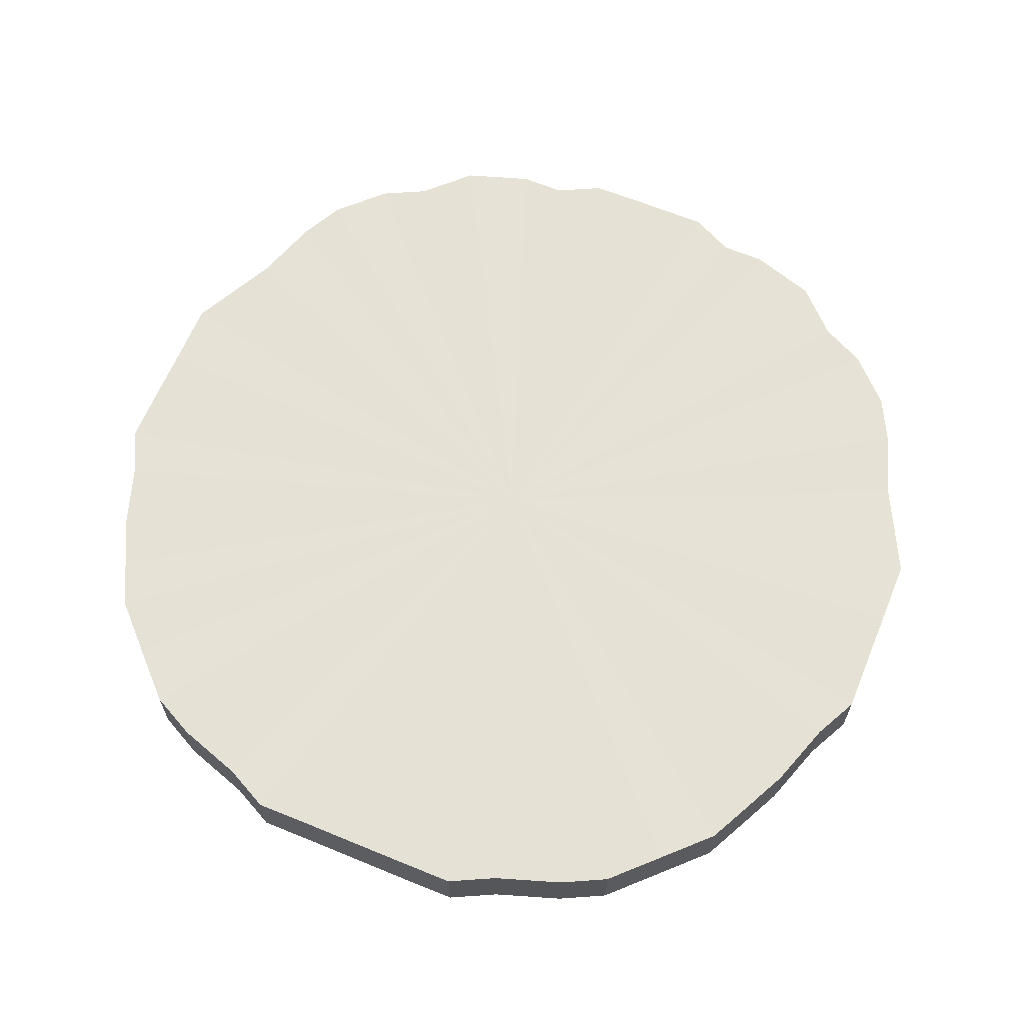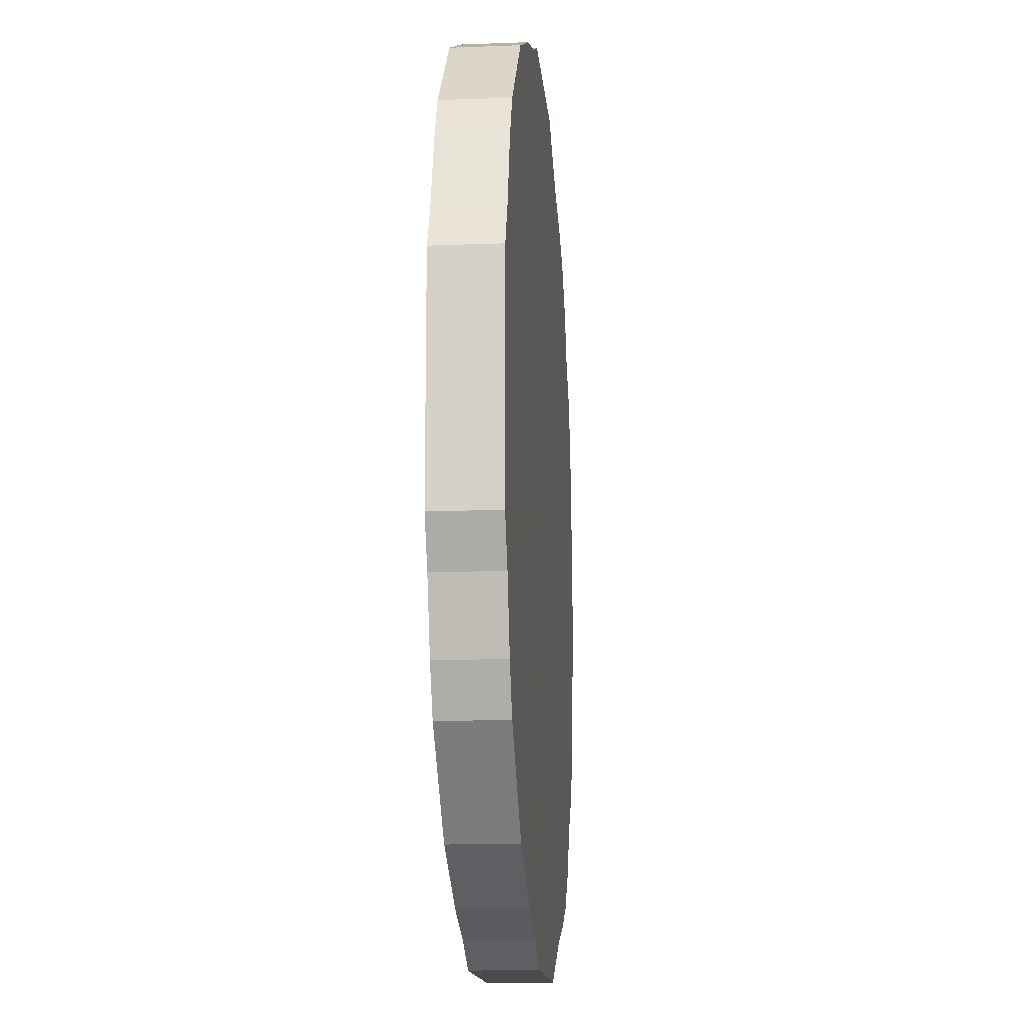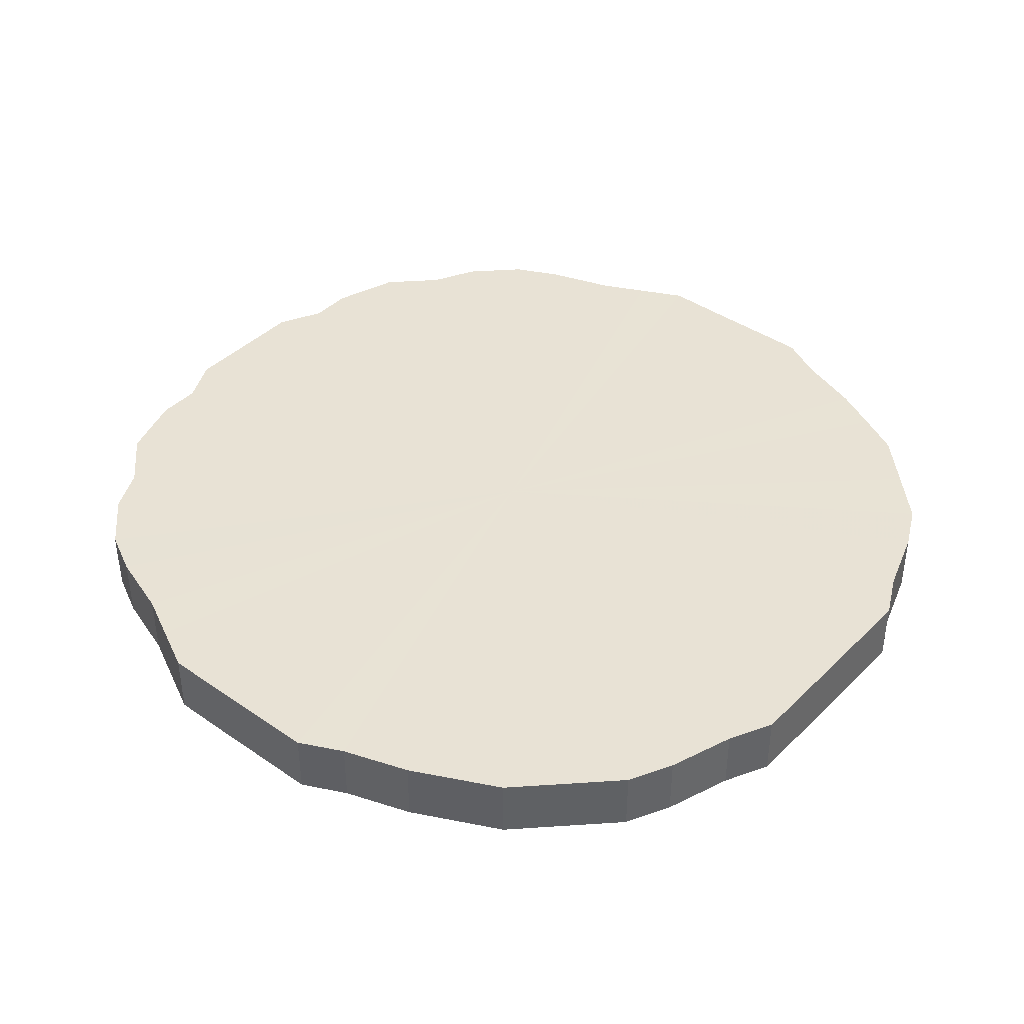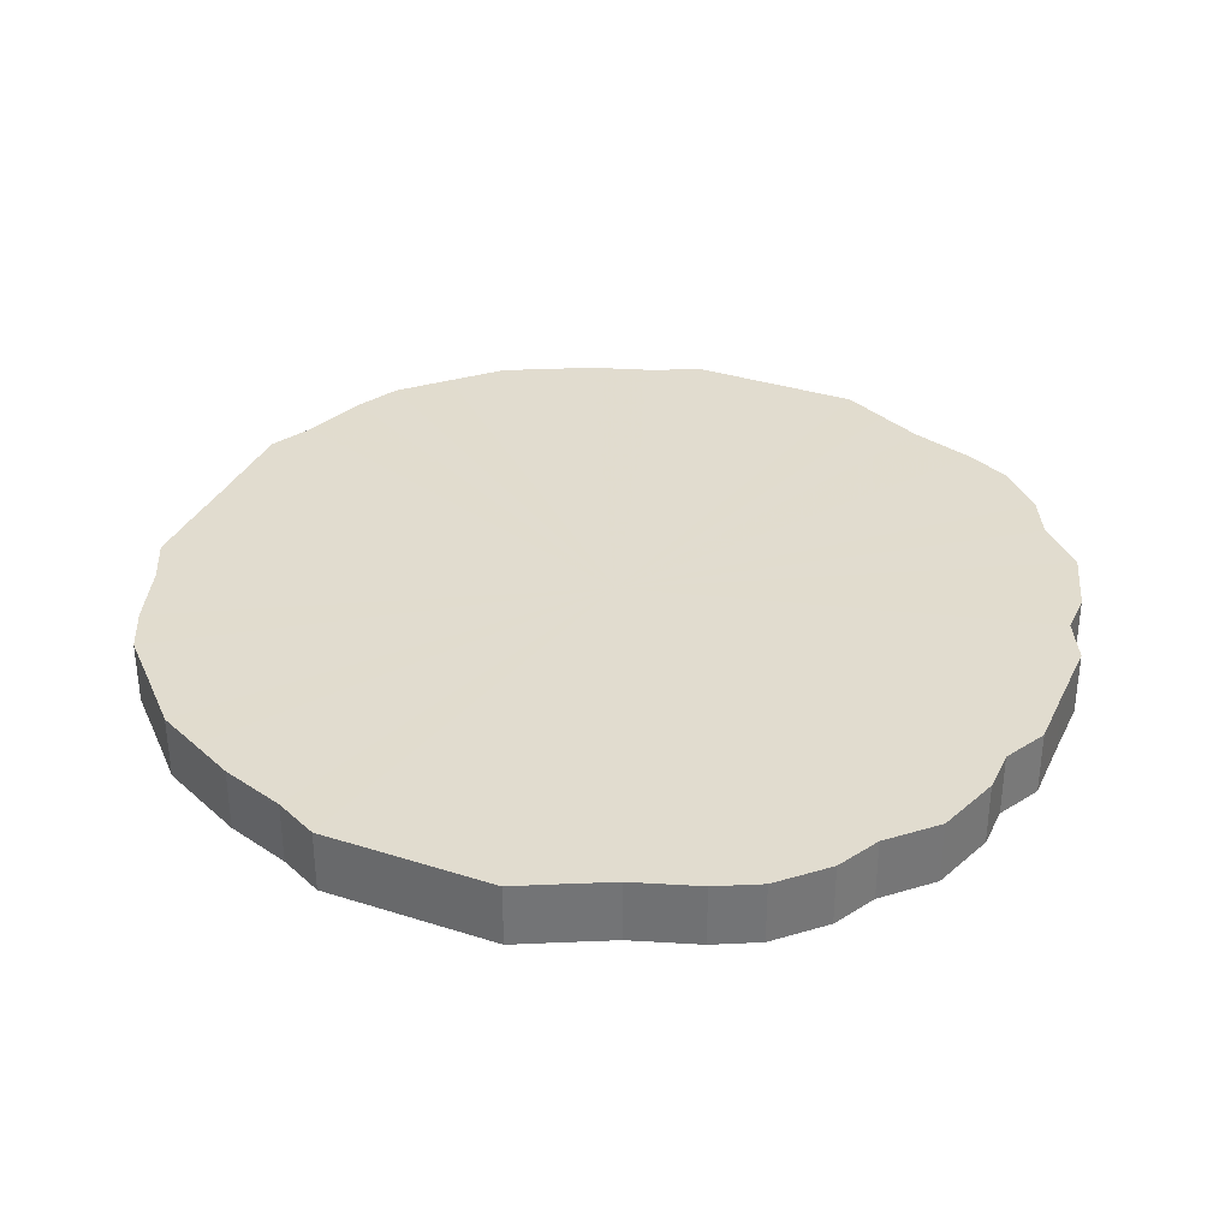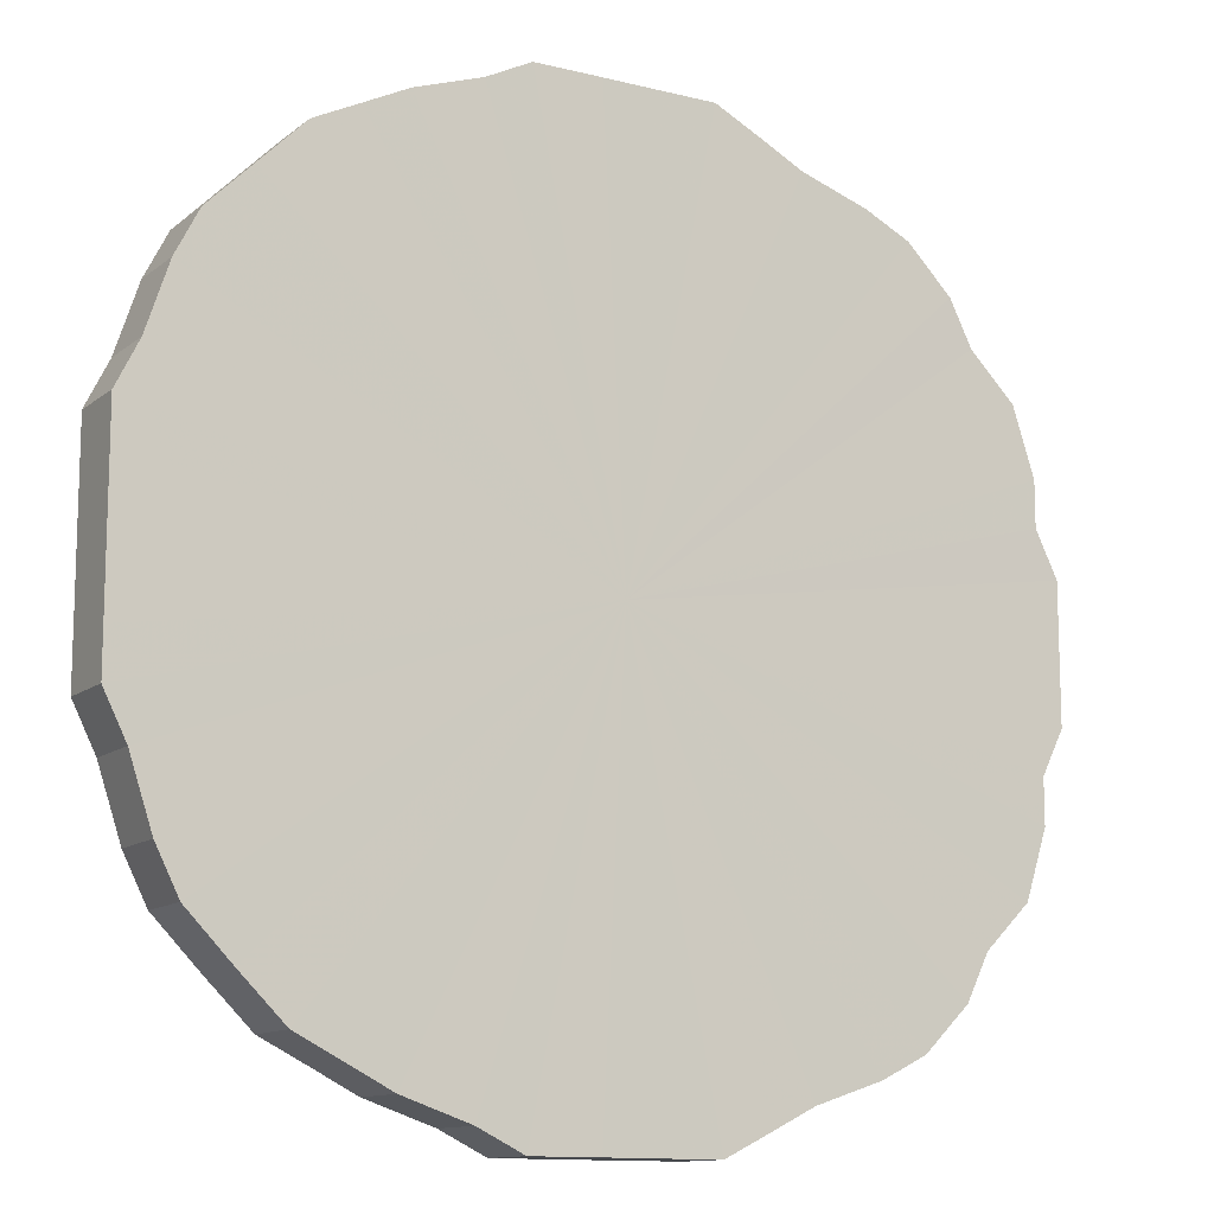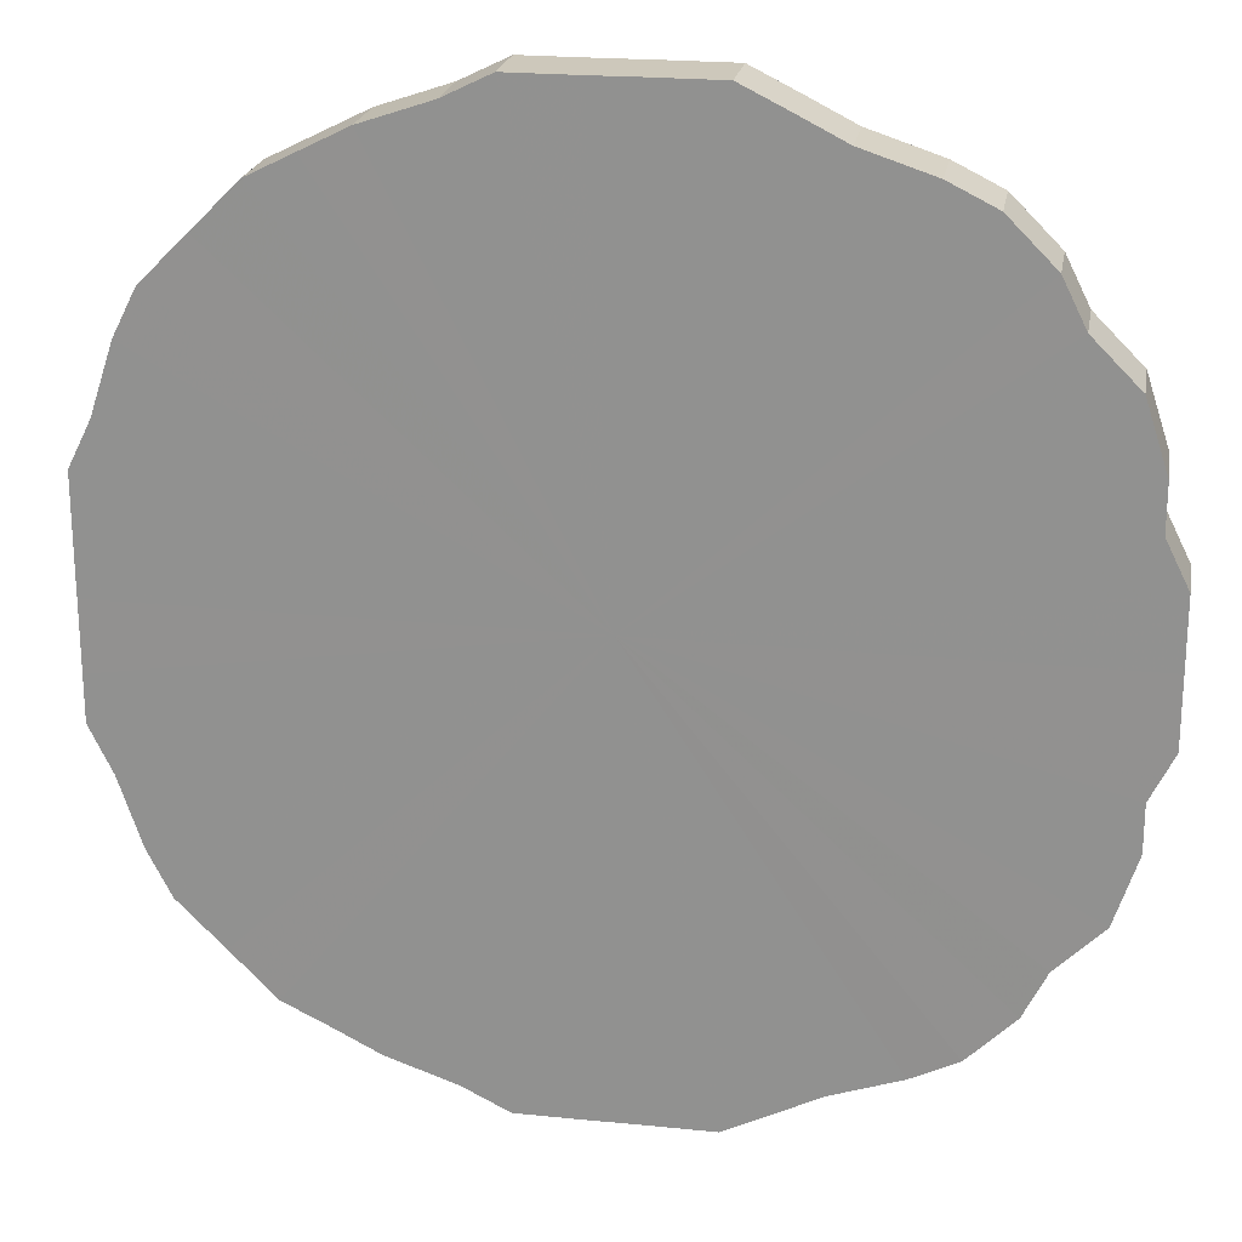
<metadata>
{"format":"obj","ext":"obj","renderer":"f3d","projection":"perspective","resolution":1024,"background":"white","views":[{"elev":64.1,"azim":112.5,"up":"+Z"},{"elev":-14.2,"azim":94.8,"up":"+Y"},{"elev":40.8,"azim":40.2,"up":"+Z"},{"elev":34.2,"azim":-156.8,"up":"+Z"},{"elev":-12.2,"azim":149.7,"up":"+Y"},{"elev":22.0,"azim":-169.8,"up":"+Y"}]}
</metadata>
<code>
o 19024
v 2165 1871 14.45
v 2165 1871 14.45
v 2165 1871 14.42
v 2165 1871 14.45
v 2165 1871 14.42
v 2165 1871 14.45
v 2165 1871 14.42
v 2165 1871 14.45
v 2165 1871 14.42
v 2165 1871 14.45
v 2165 1871 14.42
v 2165 1871 14.45
v 2165 1871 14.42
v 2165 1871 14.45
v 2165 1871 14.42
v 2165 1871 14.45
v 2165 1871 14.42
v 2165 1871 14.45
v 2165 1871 14.42
v 2165 1871 14.45
v 2165 1871 14.42
v 2165 1871 14.45
v 2165 1871 14.42
v 2165 1871 14.45
v 2165 1871 14.42
v 2165 1871 14.45
v 2165 1871 14.42
v 2165 1871 14.45
v 2165 1871 14.42
v 2165 1871 14.45
v 2165 1871 14.42
v 2165 1871 14.45
v 2165 1871 14.42
v 2165 1871 14.45
v 2165 1871 14.42
v 2165 1871 14.45
v 2165 1871 14.42
v 2165 1871 14.45
v 2165 1871 14.42
v 2165 1871 14.45
v 2165 1871 14.42
v 2165 1871 14.45
v 2165 1871 14.42
v 2165 1871 14.45
v 2165 1871 14.42
v 2165 1871 14.45
v 2165 1871 14.42
v 2165 1871 14.45
v 2165 1871 14.42
v 2165 1871 14.45
v 2165 1871 14.42
v 2165 1871 14.45
v 2165 1871 14.42
v 2165 1871 14.45
v 2165 1871 14.42
v 2165 1871 14.45
v 2165 1871 14.42
v 2165 1871 14.45
v 2165 1871 14.42
v 2165 1871 14.45
v 2165 1871 14.42
v 2165 1871 14.45
v 2165 1871 14.42
v 2165 1871 14.45
v 2165 1871 14.42
v 2165 1871 14.45
v 2165 1871 14.42
v 2165 1871 14.45
v 2165 1871 14.42
v 2165 1871 14.45
v 2165 1871 14.42
v 2165 1871 14.45
v 2165 1871 14.42
v 2165 1871 14.45
v 2165 1871 14.42
v 2165 1871 14.45
v 2165 1871 14.42
v 2165 1871 14.45
v 2165 1871 14.42
v 2165 1871 14.45
v 2165 1871 14.42
v 2165 1871 14.45
v 2165 1871 14.42
v 2165 1871 14.45
v 2165 1871 14.42
v 2165 1871 14.45
v 2165 1871 14.42
v 2165 1871 14.45
v 2165 1871 14.42
v 2165 1871 14.45
v 2165 1871 14.42
v 2165 1871 14.45
v 2165 1871 14.42
v 2165 1871 14.45
v 2165 1871 14.42
v 2165 1871 14.45
v 2165 1871 14.42
v 2165 1871 14.45
v 2165 1871 14.42
v 2165 1871 14.42
v 2165 1871 14.42
v 2165 1871 14.45
v 2165 1871 14.42
v 2165 1871 14.45
v 2165 1871 14.42
v 2165 1871 14.42
v 2165 1871 14.45
v 2165 1871 14.42
v 2165 1871 14.45
v 2165 1871 14.45
v 2165 1871 14.42
v 2165 1871 14.42
v 2165 1871 14.45
v 2165 1871 14.42
v 2165 1871 14.45
v 2165 1871 14.45
v 2165 1871 14.42
v 2165 1871 14.42
v 2165 1871 14.45
v 2165 1871 14.42
v 2165 1871 14.45
v 2165 1871 14.45
v 2165 1871 14.42
v 2165 1871 14.42
v 2165 1871 14.45
v 2165 1871 14.42
v 2165 1871 14.45
v 2165 1871 14.45
v 2165 1871 14.42
v 2165 1871 14.42
v 2165 1871 14.45
v 2165 1871 14.42
v 2165 1871 14.45
v 2165 1871 14.45
v 2165 1871 14.42
v 2165 1871 14.42
v 2165 1871 14.45
v 2165 1871 14.42
v 2165 1871 14.45
v 2165 1871 14.45
v 2165 1871 14.42
v 2165 1871 14.42
v 2165 1871 14.45
v 2165 1871 14.42
v 2165 1871 14.45
v 2165 1871 14.45
v 2165 1871 14.42
v 2165 1871 14.42
v 2165 1871 14.45
v 2165 1871 14.42
v 2165 1871 14.45
v 2165 1871 14.45
v 2165 1871 14.42
v 2165 1871 14.42
v 2165 1871 14.45
v 2165 1871 14.42
v 2165 1871 14.45
v 2165 1871 14.45
v 2165 1871 14.42
v 2165 1871 14.42
v 2165 1871 14.45
v 2165 1871 14.42
v 2165 1871 14.45
v 2165 1871 14.45
v 2165 1871 14.42
v 2165 1871 14.42
v 2165 1871 14.45
v 2165 1871 14.42
v 2165 1871 14.45
v 2165 1871 14.45
v 2165 1871 14.42
v 2165 1871 14.42
v 2165 1871 14.45
v 2165 1871 14.42
v 2165 1871 14.45
v 2165 1871 14.45
v 2165 1871 14.42
v 2165 1871 14.42
v 2165 1871 14.45
v 2165 1871 14.42
v 2165 1871 14.45
v 2165 1871 14.45
v 2165 1871 14.42
v 2165 1871 14.42
v 2165 1871 14.45
v 2165 1871 14.42
v 2165 1871 14.45
v 2165 1871 14.45
v 2165 1871 14.42
v 2165 1871 14.42
v 2165 1871 14.45
v 2165 1871 14.42
v 2165 1871 14.45
v 2165 1871 14.45
v 2165 1871 14.42
v 2165 1871 14.42
v 2165 1871 14.45
v 2165 1871 14.42
v 2165 1871 14.45
v 2165 1871 14.45
v 2165 1871 14.45
v 2165 1871 14.45
v 2165 1871 14.45
v 2165 1871 14.45
v 2165 1871 14.45
v 2165 1871 14.45
v 2165 1871 14.45
v 2165 1871 14.45
v 2165 1871 14.45
v 2165 1871 14.45
v 2165 1871 14.45
v 2165 1871 14.45
v 2165 1871 14.45
v 2165 1871 14.45
v 2165 1871 14.45
v 2165 1871 14.45
v 2165 1871 14.45
v 2165 1871 14.45
v 2165 1871 14.45
v 2165 1871 14.45
v 2165 1871 14.45
v 2165 1871 14.45
v 2165 1871 14.45
v 2165 1871 14.45
v 2165 1871 14.45
v 2165 1871 14.45
v 2165 1871 14.45
v 2165 1871 14.45
v 2165 1871 14.45
v 2165 1871 14.45
v 2165 1871 14.45
v 2165 1871 14.45
v 2165 1871 14.45
v 2165 1871 14.45
v 2165 1871 14.45
v 2165 1871 14.45
v 2165 1871 14.45
v 2165 1871 14.45
v 2165 1871 14.45
v 2165 1871 14.45
v 2165 1871 14.45
v 2165 1871 14.45
v 2165 1871 14.45
v 2165 1871 14.45
v 2165 1871 14.45
v 2165 1871 14.45
v 2165 1871 14.45
v 2165 1871 14.45
v 2165 1871 14.45
v 2165 1871 14.45
v 2165 1871 14.45
v 2165 1871 14.42
v 2165 1871 14.42
v 2165 1871 14.42
v 2165 1871 14.42
v 2165 1871 14.42
v 2165 1871 14.42
v 2165 1871 14.42
v 2165 1871 14.42
v 2165 1871 14.42
v 2165 1871 14.42
v 2165 1871 14.42
v 2165 1871 14.42
v 2165 1871 14.42
v 2165 1871 14.42
v 2165 1871 14.42
v 2165 1871 14.42
v 2165 1871 14.42
v 2165 1871 14.42
v 2165 1871 14.42
v 2165 1871 14.42
v 2165 1871 14.42
v 2165 1871 14.42
v 2165 1871 14.42
v 2165 1871 14.42
v 2165 1871 14.42
v 2165 1871 14.42
v 2165 1871 14.42
v 2165 1871 14.42
v 2165 1871 14.42
v 2165 1871 14.42
v 2165 1871 14.42
v 2165 1871 14.42
v 2165 1871 14.42
v 2165 1871 14.42
v 2165 1871 14.42
v 2165 1871 14.42
v 2165 1871 14.42
v 2165 1871 14.42
v 2165 1871 14.42
v 2165 1871 14.42
v 2165 1871 14.42
v 2165 1871 14.42
v 2165 1871 14.42
v 2165 1871 14.42
v 2165 1871 14.42
v 2165 1871 14.42
v 2165 1871 14.42
v 2165 1871 14.42
v 2165 1871 14.42
v 2165 1871 14.42
v 2165 1871 14.42
f 1 2 3
f 2 4 5
f 6 1 7
f 4 8 9
f 10 6 11
f 8 12 13
f 14 10 15
f 12 16 17
f 18 14 19
f 16 20 21
f 22 18 23
f 20 24 25
f 26 22 27
f 24 28 29
f 30 26 31
f 28 32 33
f 34 30 35
f 32 36 37
f 38 34 39
f 36 40 41
f 42 38 43
f 40 44 45
f 46 42 47
f 44 48 49
f 50 46 51
f 48 52 53
f 54 50 55
f 52 56 57
f 58 54 59
f 56 60 61
f 62 58 63
f 60 64 65
f 66 62 67
f 64 68 69
f 70 66 71
f 68 72 73
f 74 70 75
f 72 76 77
f 78 74 79
f 76 80 81
f 82 78 83
f 80 84 85
f 86 82 87
f 84 88 89
f 90 86 91
f 88 92 93
f 94 90 95
f 92 96 97
f 98 94 99
f 96 98 100
f 101 102 103
f 103 104 105
f 106 107 101
f 108 109 106
f 105 110 111
f 112 113 108
f 114 115 112
f 111 116 117
f 118 119 114
f 120 121 118
f 117 122 123
f 124 125 120
f 126 127 124
f 123 128 129
f 130 131 126
f 132 133 130
f 129 134 135
f 136 137 132
f 138 139 136
f 135 140 141
f 142 143 138
f 144 145 142
f 141 146 147
f 148 149 144
f 150 151 148
f 147 152 153
f 154 155 150
f 156 157 154
f 153 158 159
f 160 161 156
f 162 163 160
f 159 164 165
f 166 167 162
f 168 169 166
f 165 170 171
f 172 173 168
f 174 175 172
f 171 176 177
f 178 179 174
f 180 181 178
f 177 182 183
f 184 185 180
f 186 187 184
f 183 188 189
f 190 191 186
f 192 193 190
f 189 194 195
f 196 197 192
f 198 199 196
f 195 200 198
f 201 202 203
f 201 204 202
f 201 203 205
f 201 206 204
f 201 205 207
f 201 208 206
f 201 207 209
f 201 210 208
f 201 209 211
f 201 212 210
f 201 211 213
f 201 214 212
f 201 213 215
f 201 216 214
f 201 215 217
f 201 218 216
f 201 217 219
f 201 220 218
f 201 219 221
f 201 222 220
f 201 221 223
f 201 224 222
f 201 223 225
f 201 226 224
f 201 225 227
f 201 228 226
f 201 227 229
f 201 230 228
f 201 229 231
f 201 232 230
f 201 231 233
f 201 234 232
f 201 233 235
f 201 236 234
f 201 235 237
f 201 238 236
f 201 237 239
f 201 240 238
f 201 239 241
f 201 242 240
f 201 241 243
f 201 244 242
f 201 243 245
f 201 246 244
f 201 245 247
f 201 248 246
f 201 247 249
f 201 250 248
f 201 249 251
f 201 251 250
f 252 253 254
f 252 255 253
f 252 254 256
f 252 257 255
f 252 256 258
f 252 259 257
f 252 258 260
f 252 261 259
f 252 260 262
f 252 263 261
f 252 262 264
f 252 265 263
f 252 264 266
f 252 267 265
f 252 266 268
f 252 269 267
f 252 268 270
f 252 271 269
f 252 270 272
f 252 273 271
f 252 272 274
f 252 275 273
f 252 274 276
f 252 277 275
f 252 276 278
f 252 279 277
f 252 278 280
f 252 281 279
f 252 280 282
f 252 283 281
f 252 282 284
f 252 285 283
f 252 284 286
f 252 287 285
f 252 286 288
f 252 289 287
f 252 288 290
f 252 291 289
f 252 290 292
f 252 293 291
f 252 292 294
f 252 295 293
f 252 294 296
f 252 297 295
f 252 296 298
f 252 299 297
f 252 298 300
f 252 301 299
f 252 300 302
f 252 302 301

</code>
